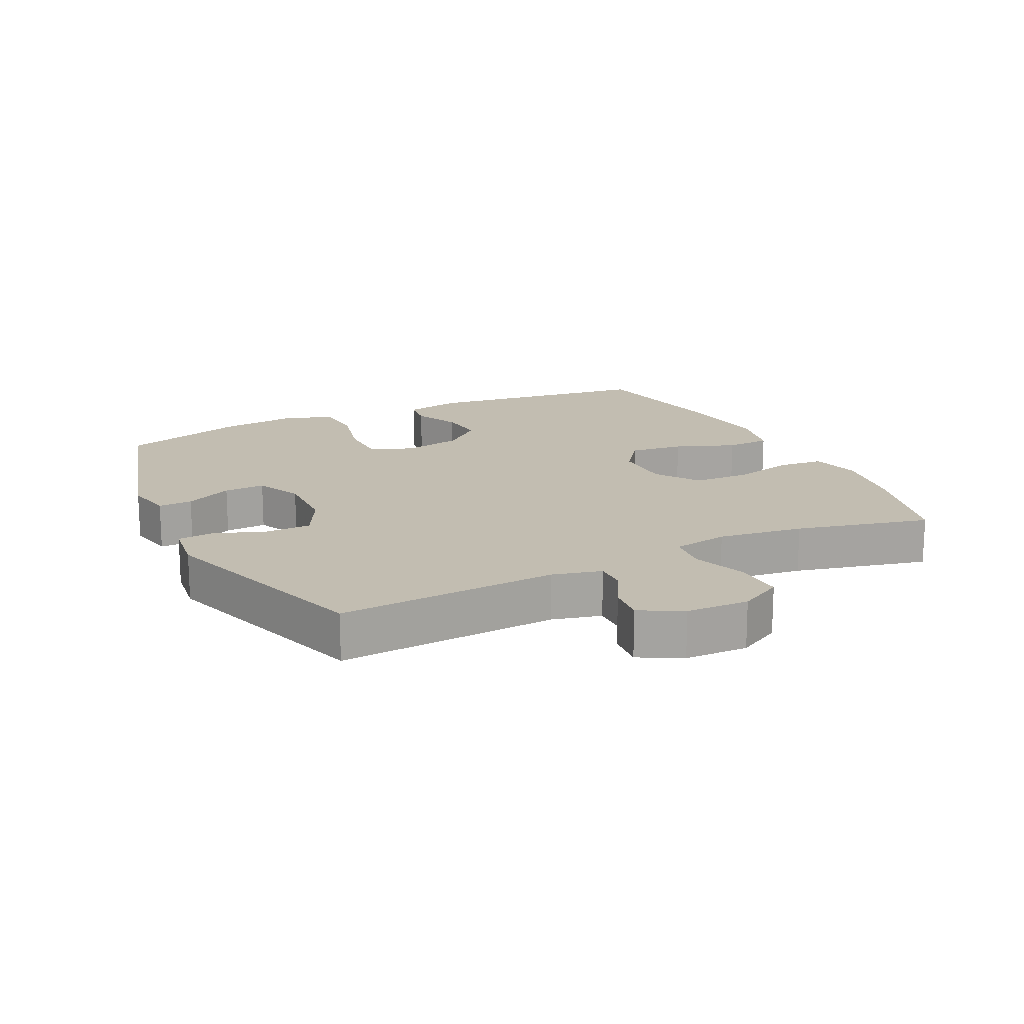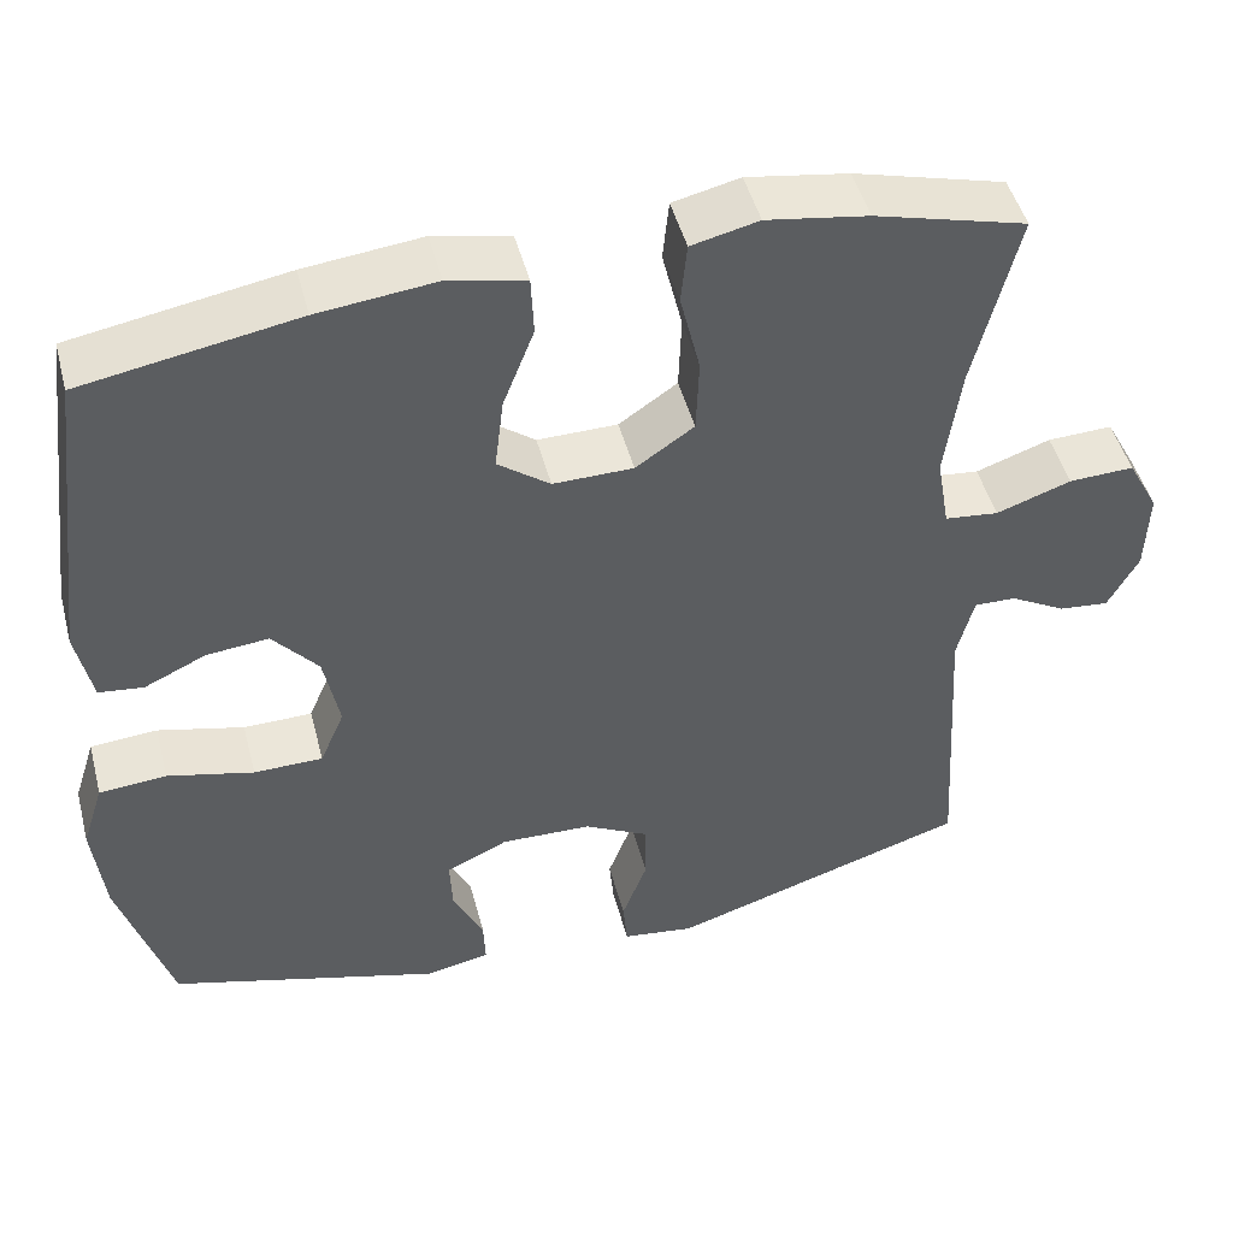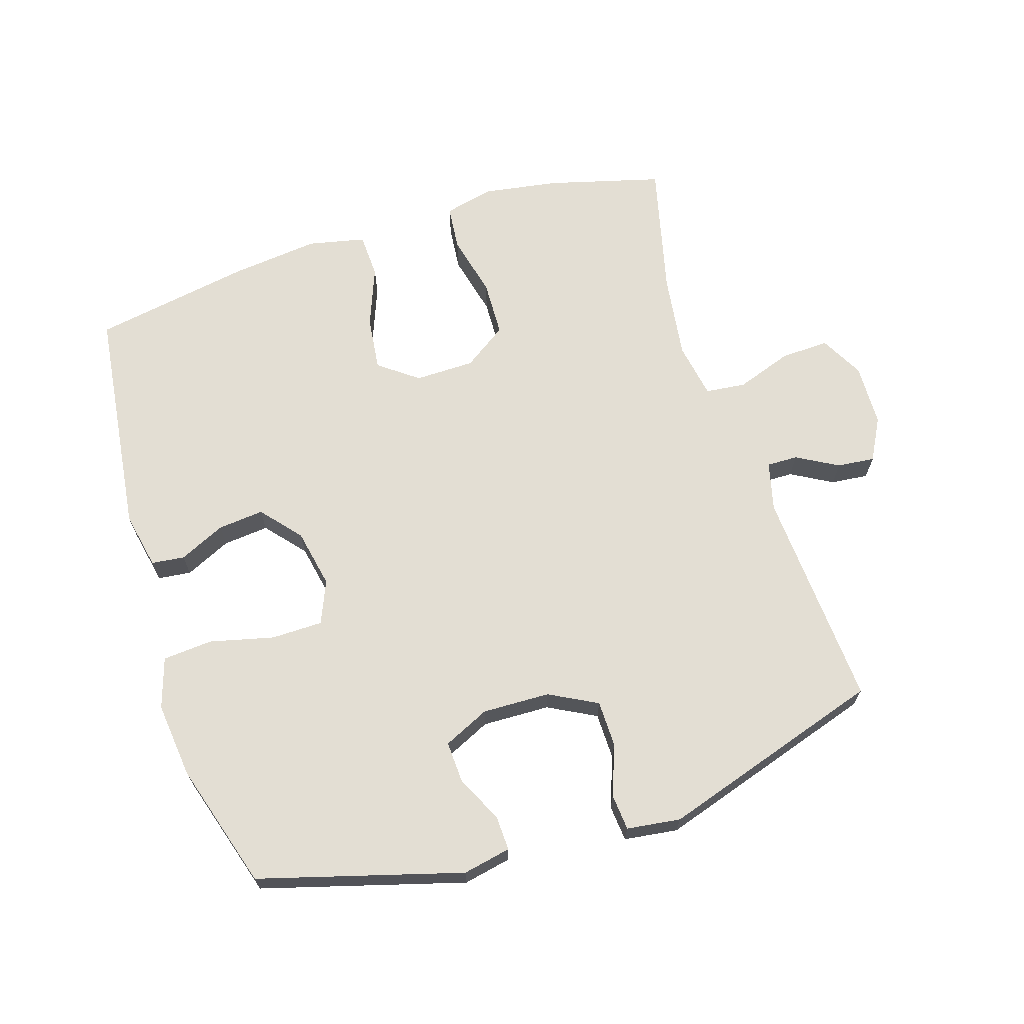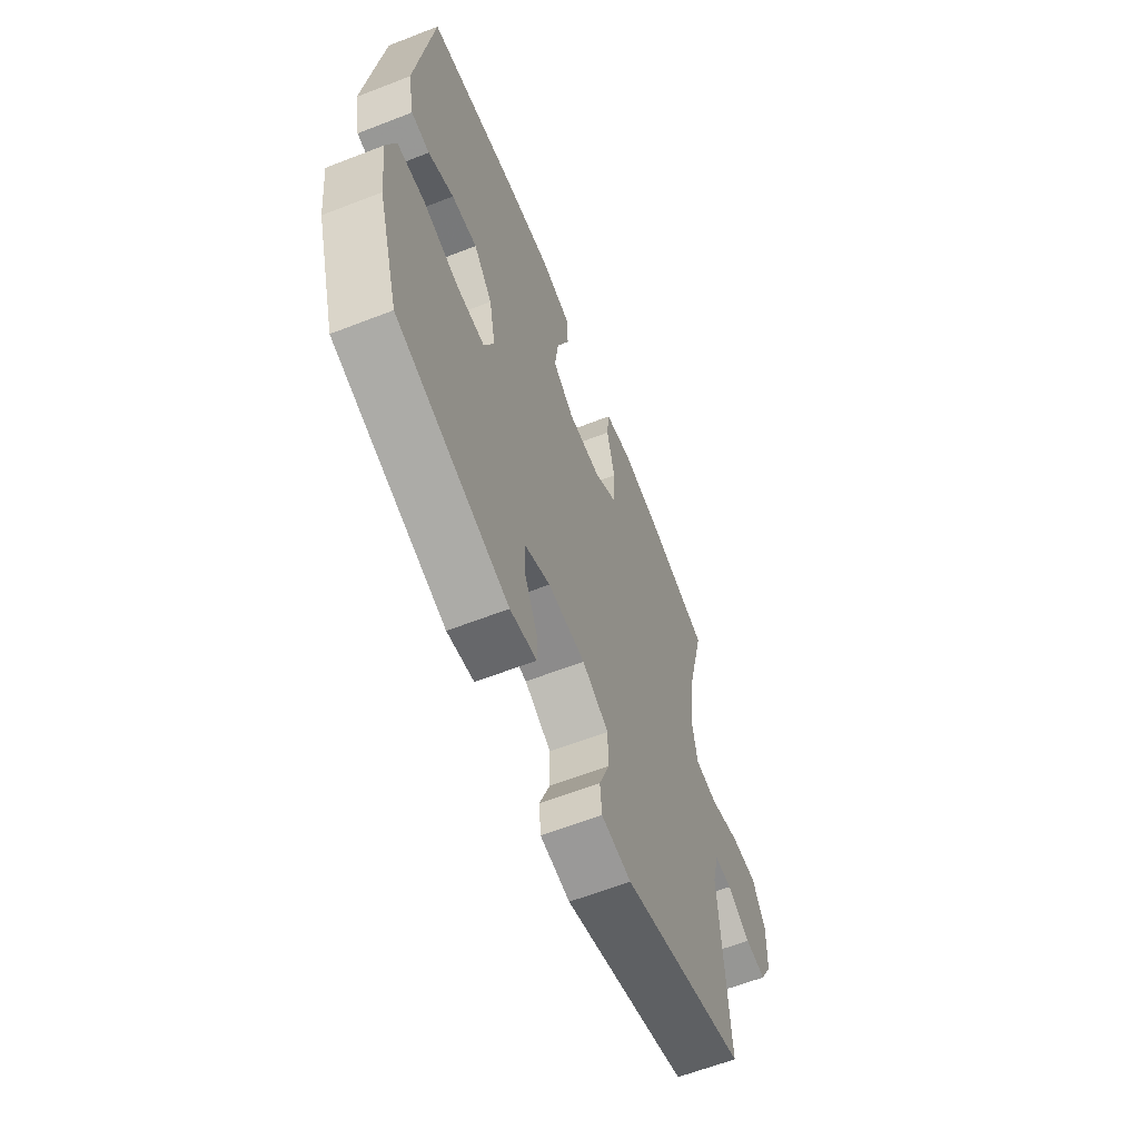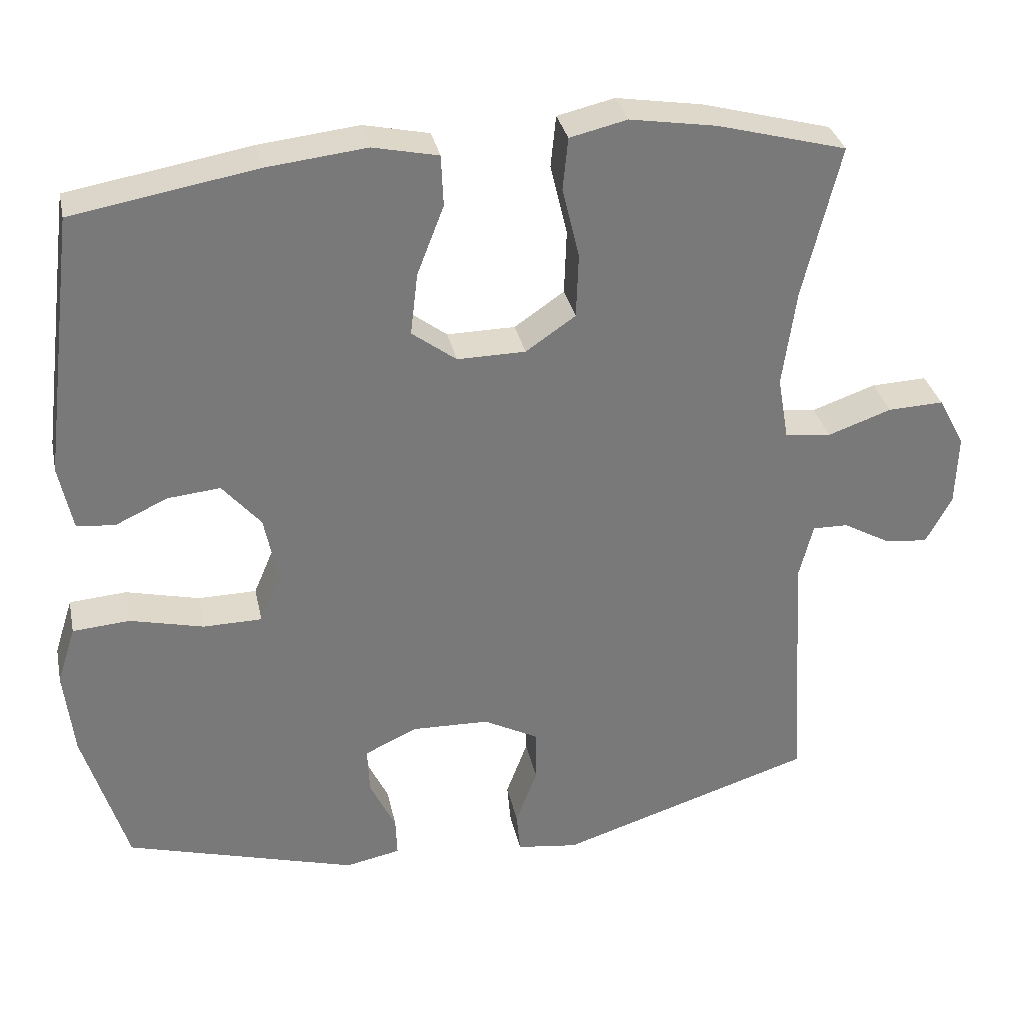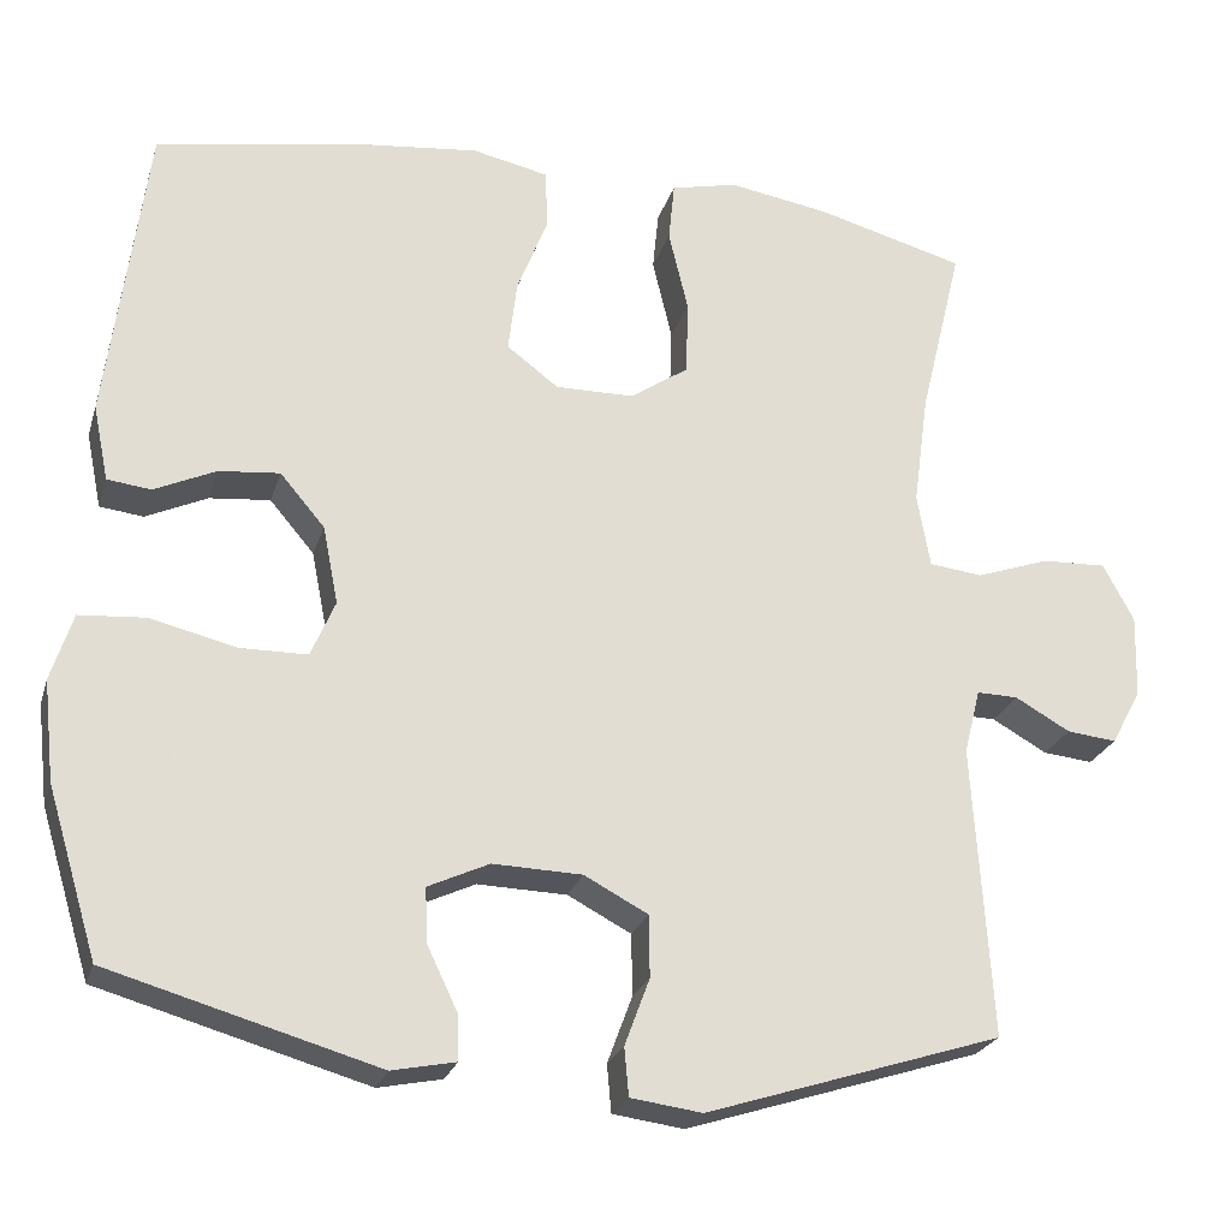
<metadata>
{"format":"obj","ext":"obj","renderer":"f3d","projection":"perspective","resolution":1024,"background":"white","views":[{"elev":16.9,"azim":-116.1,"up":"+Y"},{"elev":47.6,"azim":165.4,"up":"+Z"},{"elev":67.2,"azim":162.4,"up":"+Y"},{"elev":-62.5,"azim":111.5,"up":"+Z"},{"elev":32.6,"azim":168.2,"up":"+Z"},{"elev":-24.4,"azim":164.5,"up":"+Z"}]}
</metadata>
<code>
v -0.5 0.07 -0.5
v -0.479 0.07 -0.16
v -0.498 0.07 -0.084
v -0.546 0.07 -0.085
v -0.61 0.07 -0.121
v -0.668 0.07 -0.127
v -0.703 0.07 -0.062
v -0.706 0.07 0.035
v -0.67 0.07 0.102
v -0.595 0.07 0.099
v -0.509 0.07 0.069
v -0.447 0.07 0.076
v -0.432 0.07 0.162
v -0.45 0.07 0.294
v -0.5 0.07 0.5
v -0.326 0.07 0.547
v -0.209 0.07 0.566
v -0.132 0.07 0.548
v -0.125 0.07 0.478
v -0.148 0.07 0.382
v -0.145 0.07 0.295
v -0.078 0.07 0.249
v 0.014 0.07 0.248
v 0.074 0.07 0.293
v 0.064 0.07 0.377
v 0.028 0.07 0.47
v 0.031 0.07 0.539
v 0.119 0.07 0.558
v 0.254 0.07 0.543
v 0.5 0.07 0.5
v 0.545 0.07 0.144
v 0.527 0.07 0.056
v 0.476 0.07 0.05
v 0.405 0.07 0.083
v 0.334 0.07 0.09
v 0.282 0.07 0.029
v 0.264 0.07 -0.062
v 0.292 0.07 -0.128
v 0.371 0.07 -0.129
v 0.47 0.07 -0.105
v 0.547 0.07 -0.111
v 0.572 0.07 -0.189
v 0.559 0.07 -0.306
v 0.5 0.07 -0.5
v 0.188 0.07 -0.589
v 0.114 0.07 -0.574
v 0.116 0.07 -0.521
v 0.151 0.07 -0.448
v 0.154 0.07 -0.384
v 0.083 0.07 -0.351
v -0.021 0.07 -0.354
v -0.095 0.07 -0.393
v -0.096 0.07 -0.465
v -0.067 0.07 -0.543
v -0.072 0.07 -0.599
v -0.155 0.07 -0.61
v -0.5 0 -0.5
v -0.479 0 -0.16
v -0.498 0 -0.084
v -0.546 0 -0.085
v -0.61 0 -0.121
v -0.668 0 -0.127
v -0.703 0 -0.062
v -0.706 0 0.035
v -0.67 0 0.102
v -0.595 0 0.099
v -0.509 0 0.069
v -0.447 0 0.076
v -0.432 0 0.162
v -0.45 0 0.294
v -0.5 0 0.5
v -0.326 0 0.547
v -0.209 0 0.566
v -0.132 0 0.548
v -0.125 0 0.478
v -0.148 0 0.382
v -0.145 0 0.295
v -0.078 0 0.249
v 0.014 0 0.248
v 0.074 0 0.293
v 0.064 0 0.377
v 0.028 0 0.47
v 0.031 0 0.539
v 0.119 0 0.558
v 0.254 0 0.543
v 0.5 0 0.5
v 0.545 0 0.144
v 0.527 0 0.056
v 0.476 0 0.05
v 0.405 0 0.083
v 0.334 0 0.09
v 0.282 0 0.029
v 0.264 0 -0.062
v 0.292 0 -0.128
v 0.371 0 -0.129
v 0.47 0 -0.105
v 0.547 0 -0.111
v 0.572 0 -0.189
v 0.559 0 -0.306
v 0.5 0 -0.5
v 0.188 0 -0.589
v 0.114 0 -0.574
v 0.116 0 -0.521
v 0.151 0 -0.448
v 0.154 0 -0.384
v 0.083 0 -0.351
v -0.021 0 -0.354
v -0.095 0 -0.393
v -0.096 0 -0.465
v -0.067 0 -0.543
v -0.072 0 -0.599
v -0.155 0 -0.61
f 56 1 2
f 55 56 2
f 54 55 2
f 53 54 2
f 52 53 2 3
f 51 52 3
f 50 51 3
f 46 47 48
f 45 46 48
f 44 45 48
f 43 44 48
f 42 43 48
f 41 42 48
f 40 41 48
f 39 40 48
f 38 39 48 49
f 37 38 49 50
f 32 33 34
f 31 32 34
f 30 31 34
f 29 30 34
f 28 29 34
f 27 28 34
f 26 27 34
f 25 26 34
f 24 25 34 35
f 23 24 35 36
f 18 19 20
f 17 18 20
f 16 17 20
f 15 16 20
f 14 15 20
f 13 14 20 21
f 12 13 21 22
f 9 10 11
f 8 9 11
f 7 8 11
f 6 7 11
f 5 6 11
f 4 5 11
f 3 4 11 12
f 36 37 50
f 23 36 50
f 22 23 50
f 12 22 50
f 3 12 50
f 58 57 112
f 58 112 111
f 58 111 110
f 58 110 109
f 59 58 109 108
f 59 108 107
f 59 107 106
f 104 103 102
f 104 102 101
f 104 101 100
f 104 100 99
f 104 99 98
f 104 98 97
f 104 97 96
f 104 96 95
f 105 104 95 94
f 106 105 94 93
f 90 89 88
f 90 88 87
f 90 87 86
f 90 86 85
f 90 85 84
f 90 84 83
f 90 83 82
f 90 82 81
f 91 90 81 80
f 92 91 80 79
f 76 75 74
f 76 74 73
f 76 73 72
f 76 72 71
f 76 71 70
f 77 76 70 69
f 78 77 69 68
f 67 66 65
f 67 65 64
f 67 64 63
f 67 63 62
f 67 62 61
f 67 61 60
f 68 67 60 59
f 106 93 92
f 106 92 79
f 106 79 78
f 106 78 68
f 106 68 59
f 1 57 58 2
f 2 58 59 3
f 3 59 60 4
f 4 60 61 5
f 5 61 62 6
f 6 62 63 7
f 7 63 64 8
f 8 64 65 9
f 9 65 66 10
f 10 66 67 11
f 11 67 68 12
f 12 68 69 13
f 13 69 70 14
f 14 70 71 15
f 15 71 72 16
f 16 72 73 17
f 17 73 74 18
f 18 74 75 19
f 19 75 76 20
f 20 76 77 21
f 21 77 78 22
f 22 78 79 23
f 23 79 80 24
f 24 80 81 25
f 25 81 82 26
f 26 82 83 27
f 27 83 84 28
f 28 84 85 29
f 29 85 86 30
f 30 86 87 31
f 31 87 88 32
f 32 88 89 33
f 33 89 90 34
f 34 90 91 35
f 35 91 92 36
f 36 92 93 37
f 37 93 94 38
f 38 94 95 39
f 39 95 96 40
f 40 96 97 41
f 41 97 98 42
f 42 98 99 43
f 43 99 100 44
f 44 100 101 45
f 45 101 102 46
f 46 102 103 47
f 47 103 104 48
f 48 104 105 49
f 49 105 106 50
f 50 106 107 51
f 51 107 108 52
f 52 108 109 53
f 53 109 110 54
f 54 110 111 55
f 55 111 112 56
f 56 112 57 1

</code>
